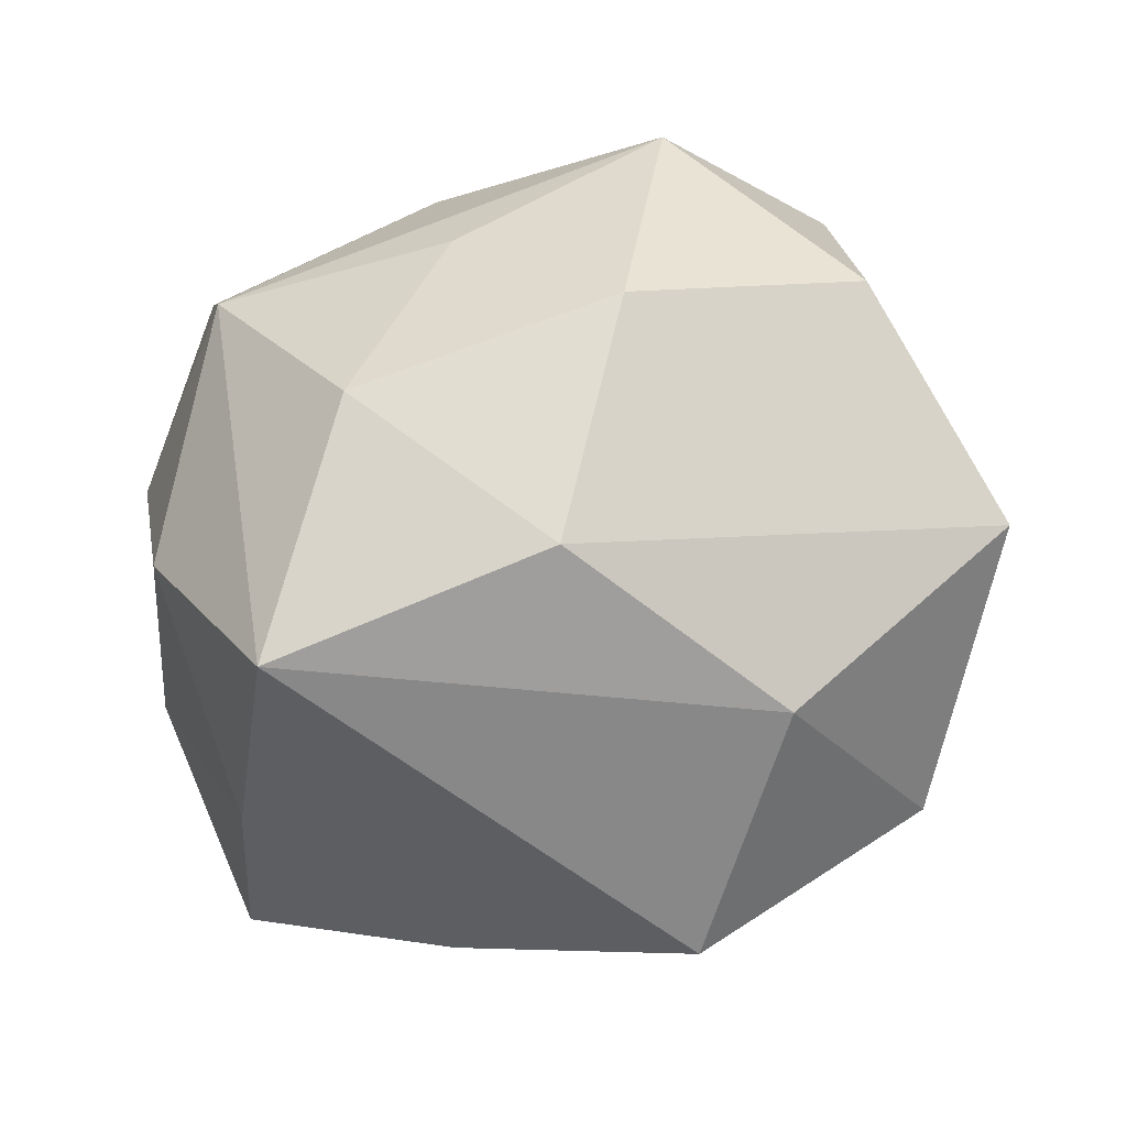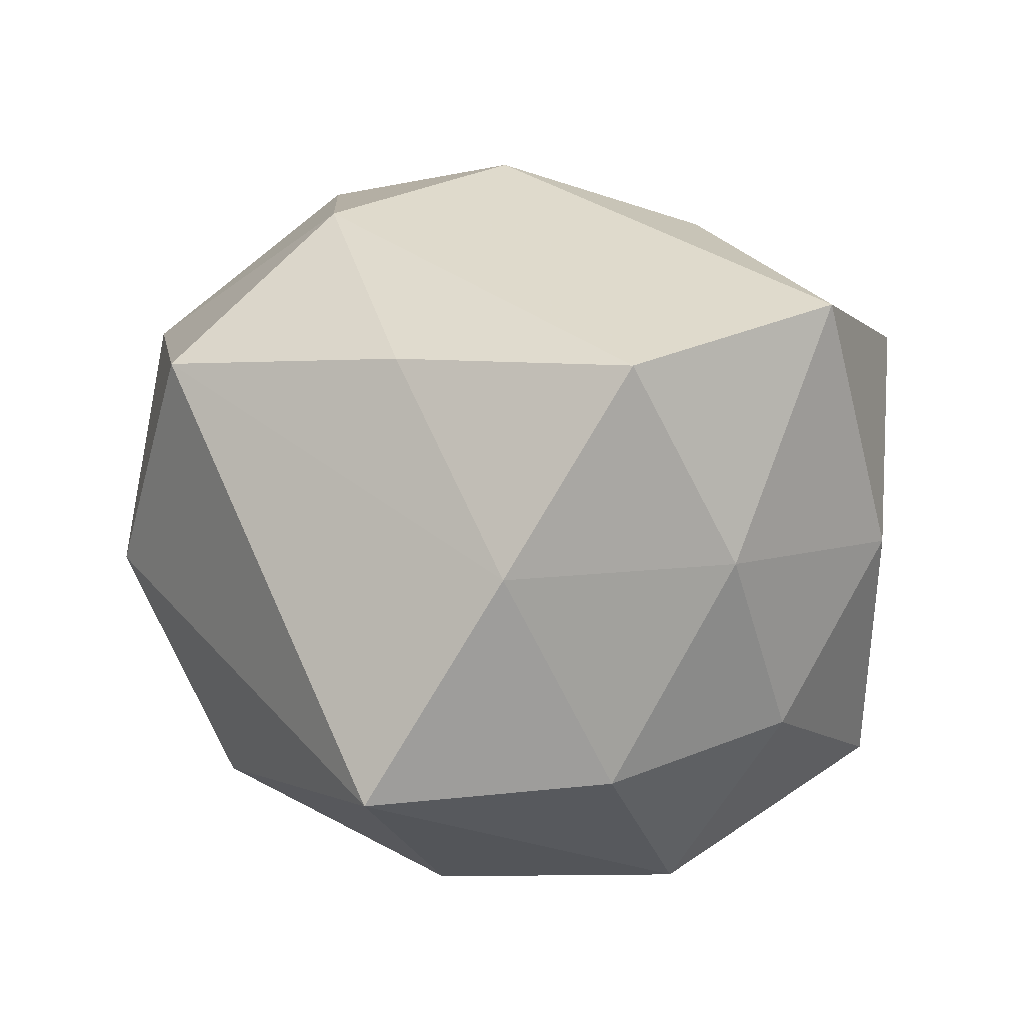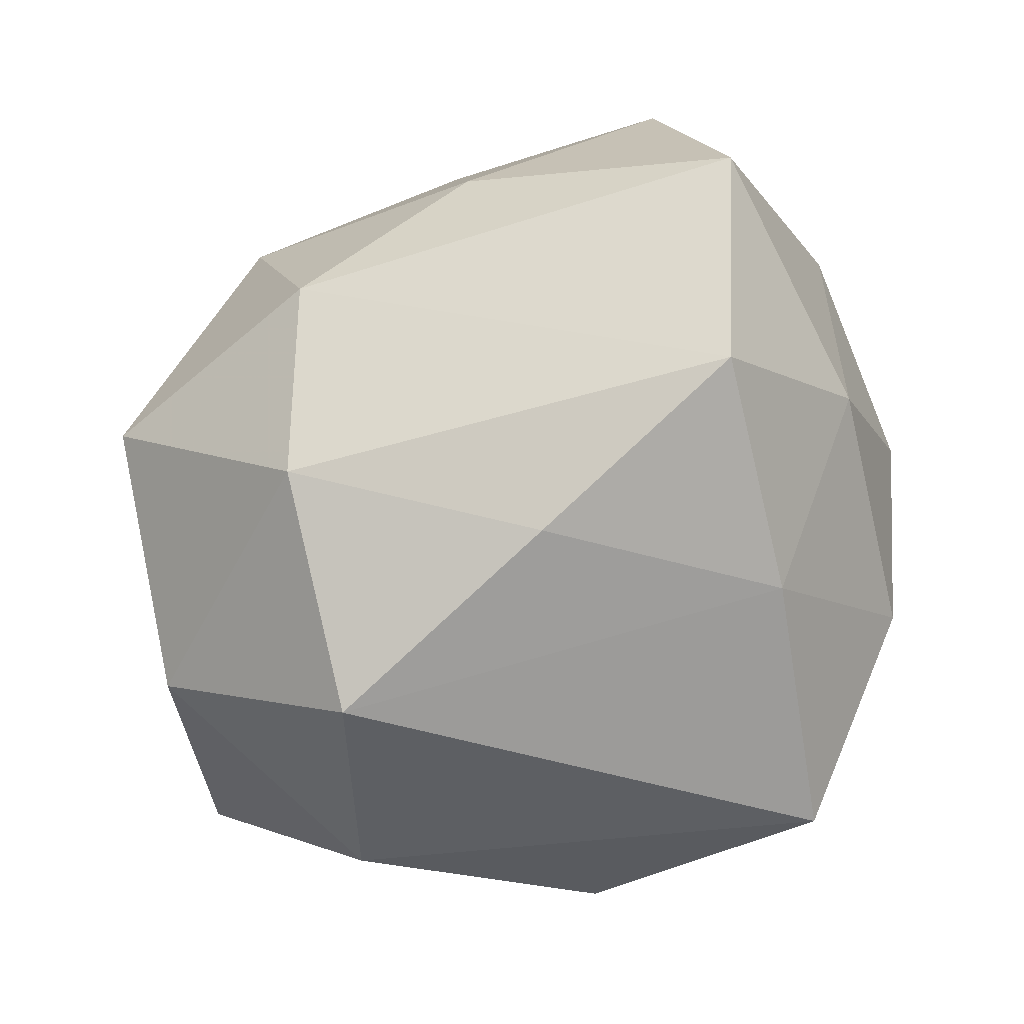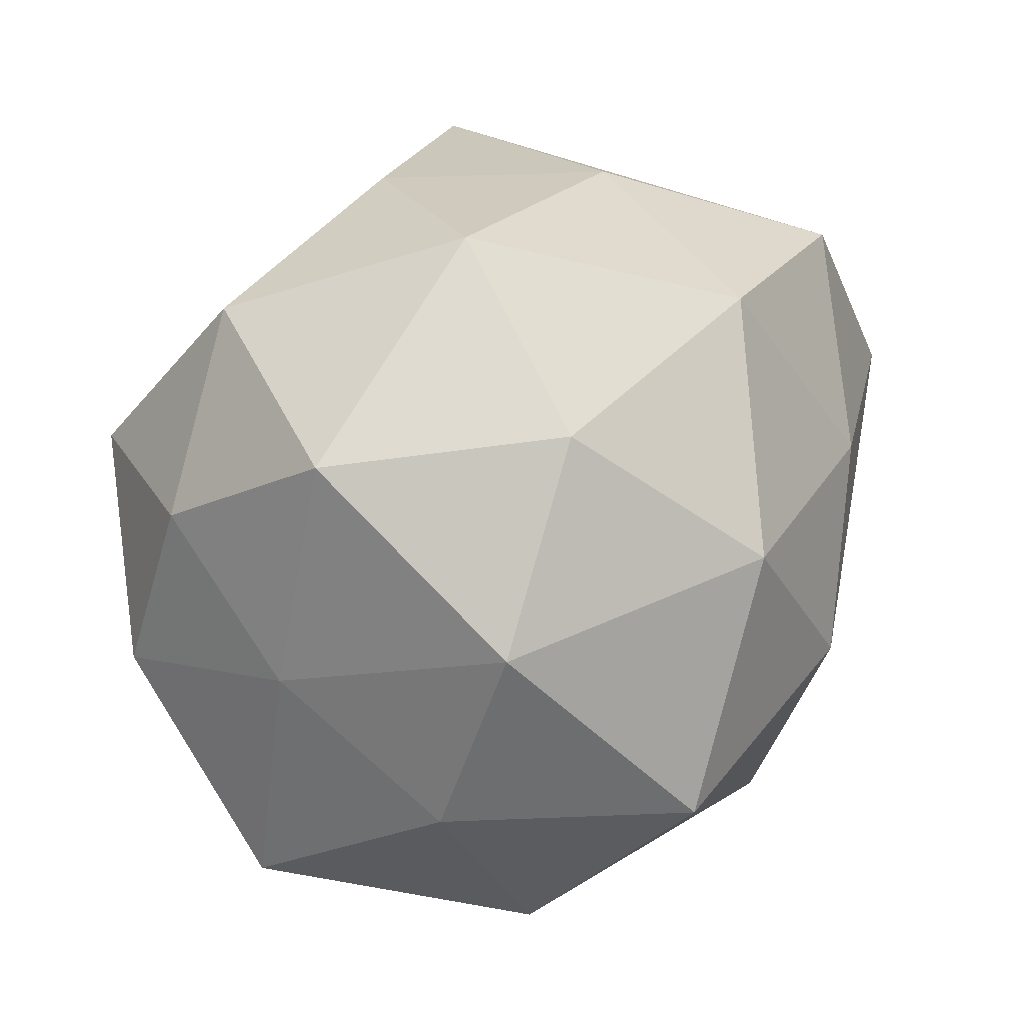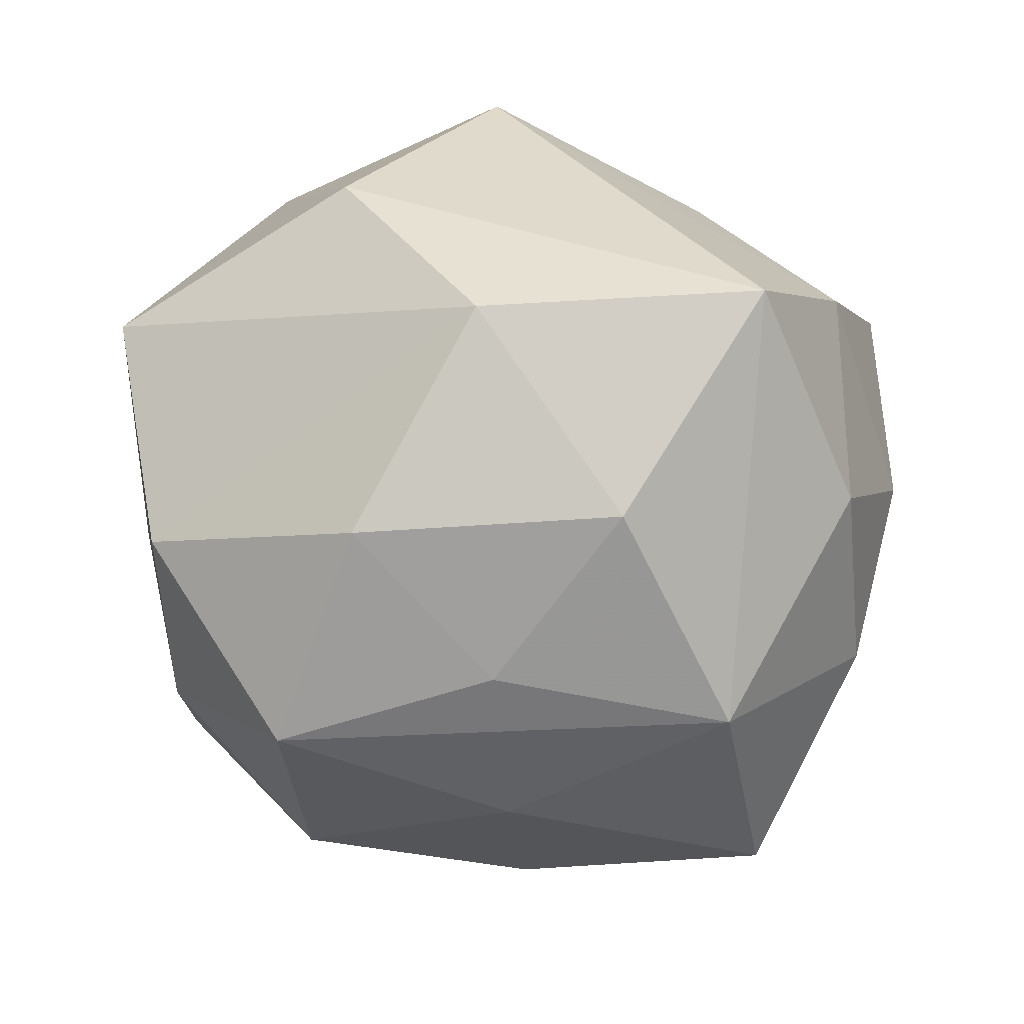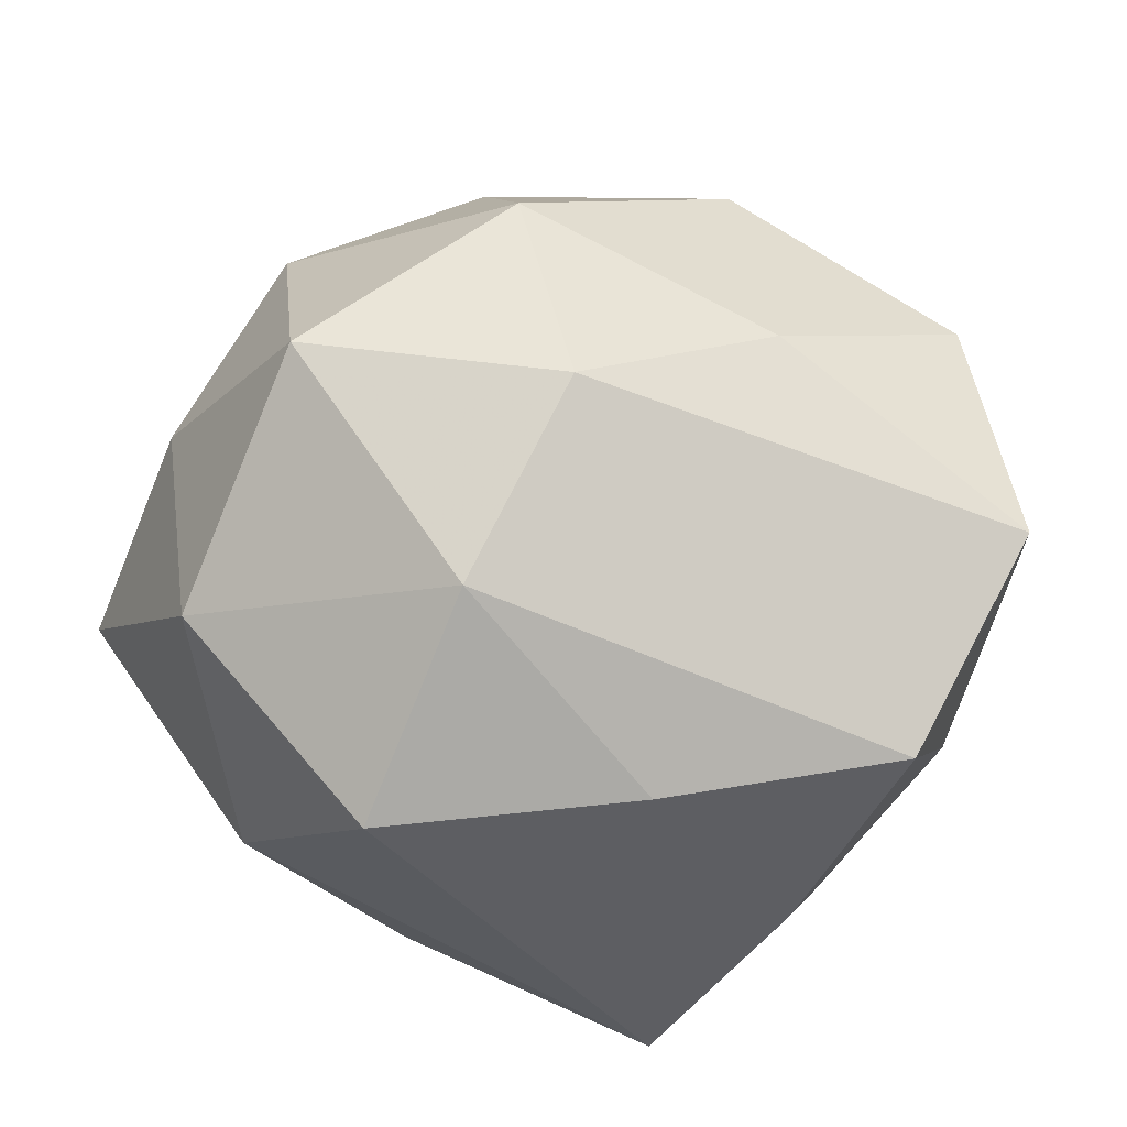
<metadata>
{"format":"obj","ext":"obj","renderer":"f3d","projection":"perspective","resolution":1024,"background":"white","views":[{"elev":-52.9,"azim":-161.8,"up":"+Y"},{"elev":4.5,"azim":45.9,"up":"+Z"},{"elev":-50.4,"azim":36.8,"up":"+Y"},{"elev":42.8,"azim":-59.1,"up":"+Y"},{"elev":-65.1,"azim":-8.1,"up":"+Z"},{"elev":59.0,"azim":14.9,"up":"+Z"}]}
</metadata>
<code>
v 0.029 -0.0149 -0.02116
v 0.03376 0.003349 -0.01705
v -0.03596 -0.003113 0.01454
v 0.02706 0.02376 -0.02272
v 0.01719 -0.03427 -0.02224
v 0.01599 0.01073 0.03021
v -0.02075 0.01131 -0.0331
v 0.03696 0.01419 -0.0003755
v -0.03068 0.01546 0.01851
v 0.005295 0.03217 -0.01718
v -0.01657 0.02942 -0.0207
v -0.02296 -0.00311 0.03405
v -0.007403 -0.03672 0.01661
v 0.007241 0.03134 0.02098
v -0.04126 -0.01501 -0.002674
v -0.02128 -0.03231 -0.002868
v -0.02758 -0.02284 0.01923
v -0.00314 -0.02035 0.03097
v 0.001596 0.01798 -0.02966
v 0.03513 -0.01885 0.0168
v -0.008785 0.01705 0.03256
v 0.02755 -0.02716 -0.001846
v 0.0374 -0.007739 -0.001059
v -0.002123 0.001607 -0.03427
v -0.006357 0.03886 -0.00036
v 0.01896 0.03088 -0.0001659
v 0.01496 -0.02837 0.01726
v 0.007011 -0.01556 -0.03318
v -0.008036 -0.02937 -0.02275
v 0.04029 0.001961 0.02212
v 0.01977 0.003147 -0.03386
v 0.03049 0.02311 0.01892
v -0.03697 0.007724 -0.001882
v 0.001142 -0.001497 0.03625
v -0.03031 0.02899 -0.001093
v -0.01575 0.02948 0.0162
v -0.03485 -0.001341 -0.02124
v -0.01643 -0.009917 -0.0317
v -0.03144 0.01657 -0.01725
f 16 13 17
f 5 13 16
f 4 2 31
f 17 13 18
f 5 16 29
f 4 31 19
f 19 31 7
f 22 13 5
f 30 20 23
f 20 22 23
f 28 31 5
f 5 29 28
f 26 32 4
f 11 19 7
f 4 32 8
f 8 32 30
f 8 2 4
f 30 23 8
f 8 23 2
f 13 22 27
f 27 22 20
f 27 18 13
f 27 20 18
f 1 22 5
f 1 23 22
f 2 23 1
f 5 31 1
f 1 31 2
f 15 16 17
f 33 37 15
f 15 29 16
f 15 37 29
f 7 31 24
f 31 28 24
f 38 28 29
f 38 37 7
f 29 37 38
f 7 24 38
f 38 24 28
f 32 26 14
f 36 21 14
f 7 37 39
f 39 11 7
f 39 37 33
f 4 19 10
f 19 11 10
f 10 26 4
f 34 20 30
f 18 20 34
f 9 21 36
f 11 39 35
f 35 9 36
f 35 39 33
f 33 9 35
f 25 14 26
f 26 10 25
f 36 14 25
f 25 35 36
f 25 10 11
f 11 35 25
f 21 34 6
f 32 14 6
f 6 14 21
f 30 32 6
f 6 34 30
f 21 9 12
f 12 34 21
f 17 18 12
f 18 34 12
f 33 15 3
f 3 9 33
f 3 12 9
f 3 15 17
f 17 12 3

</code>
